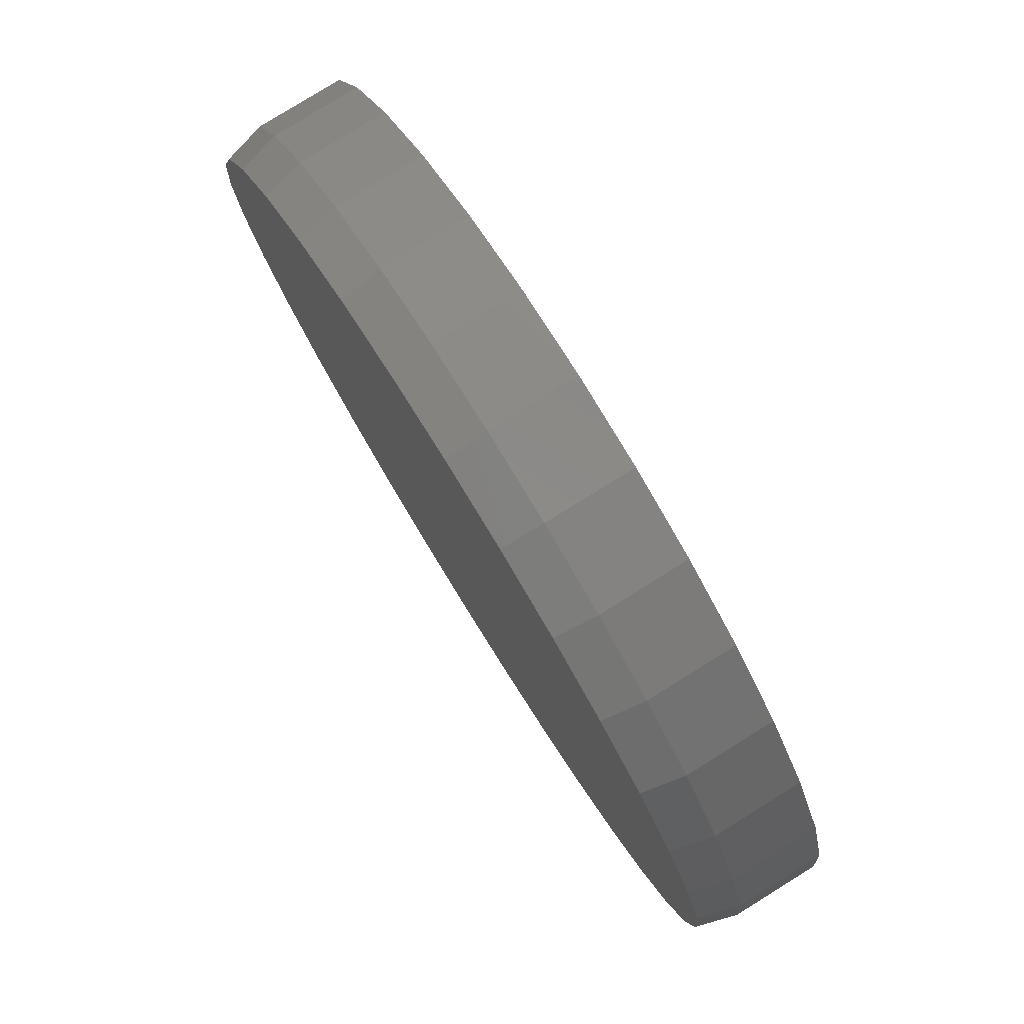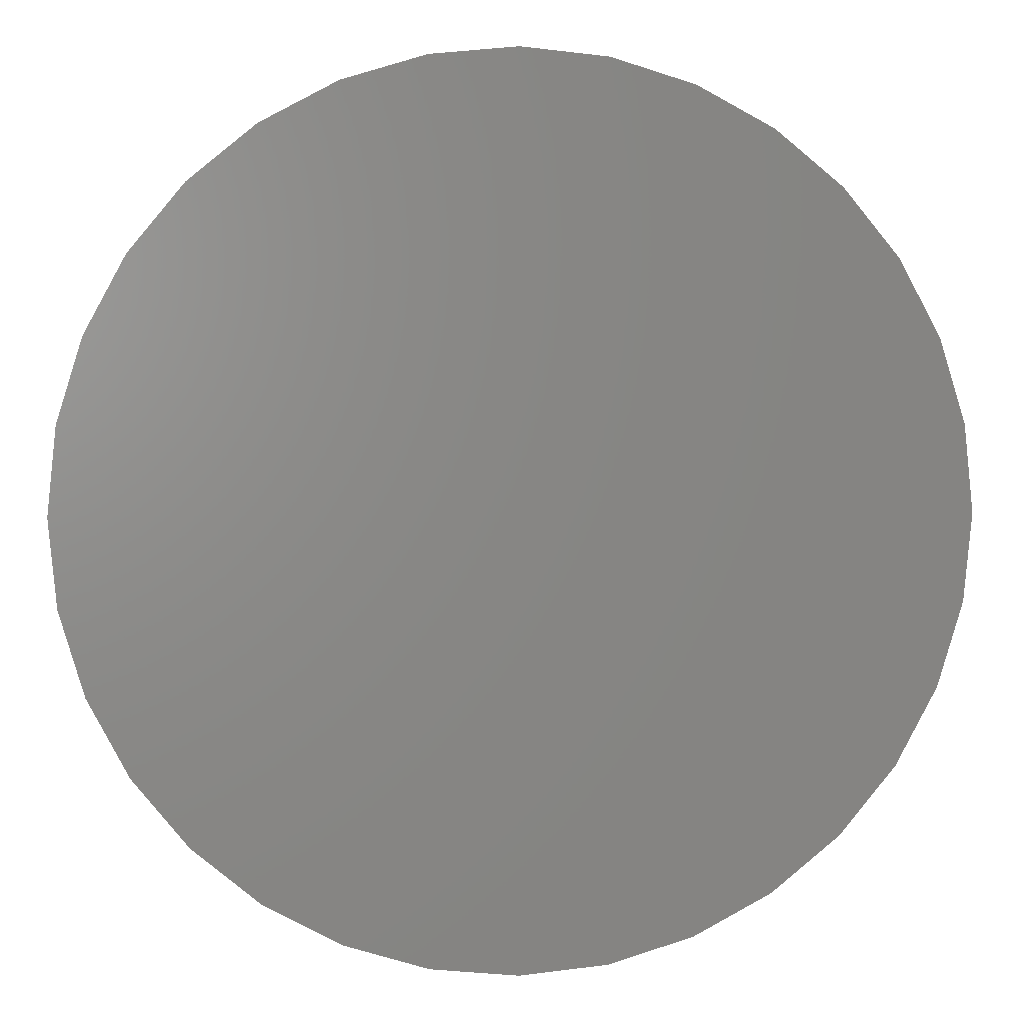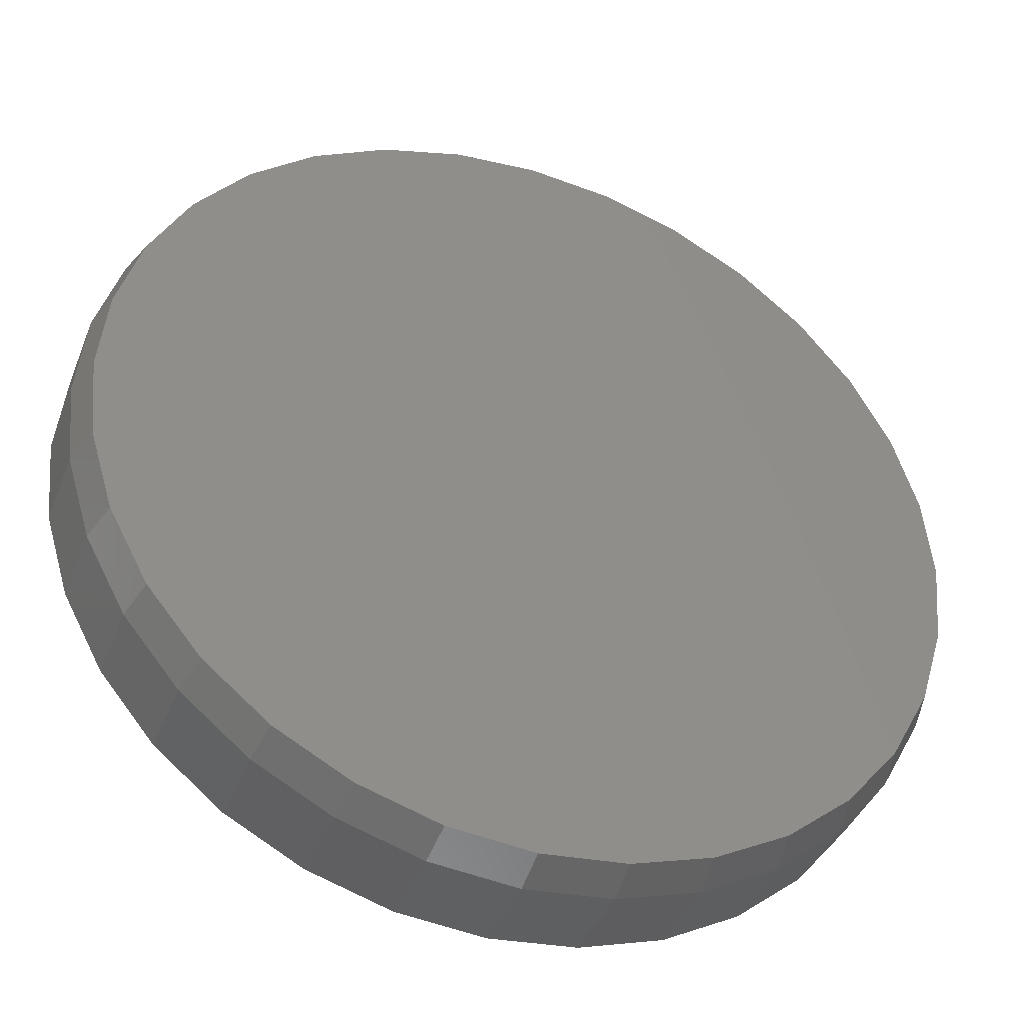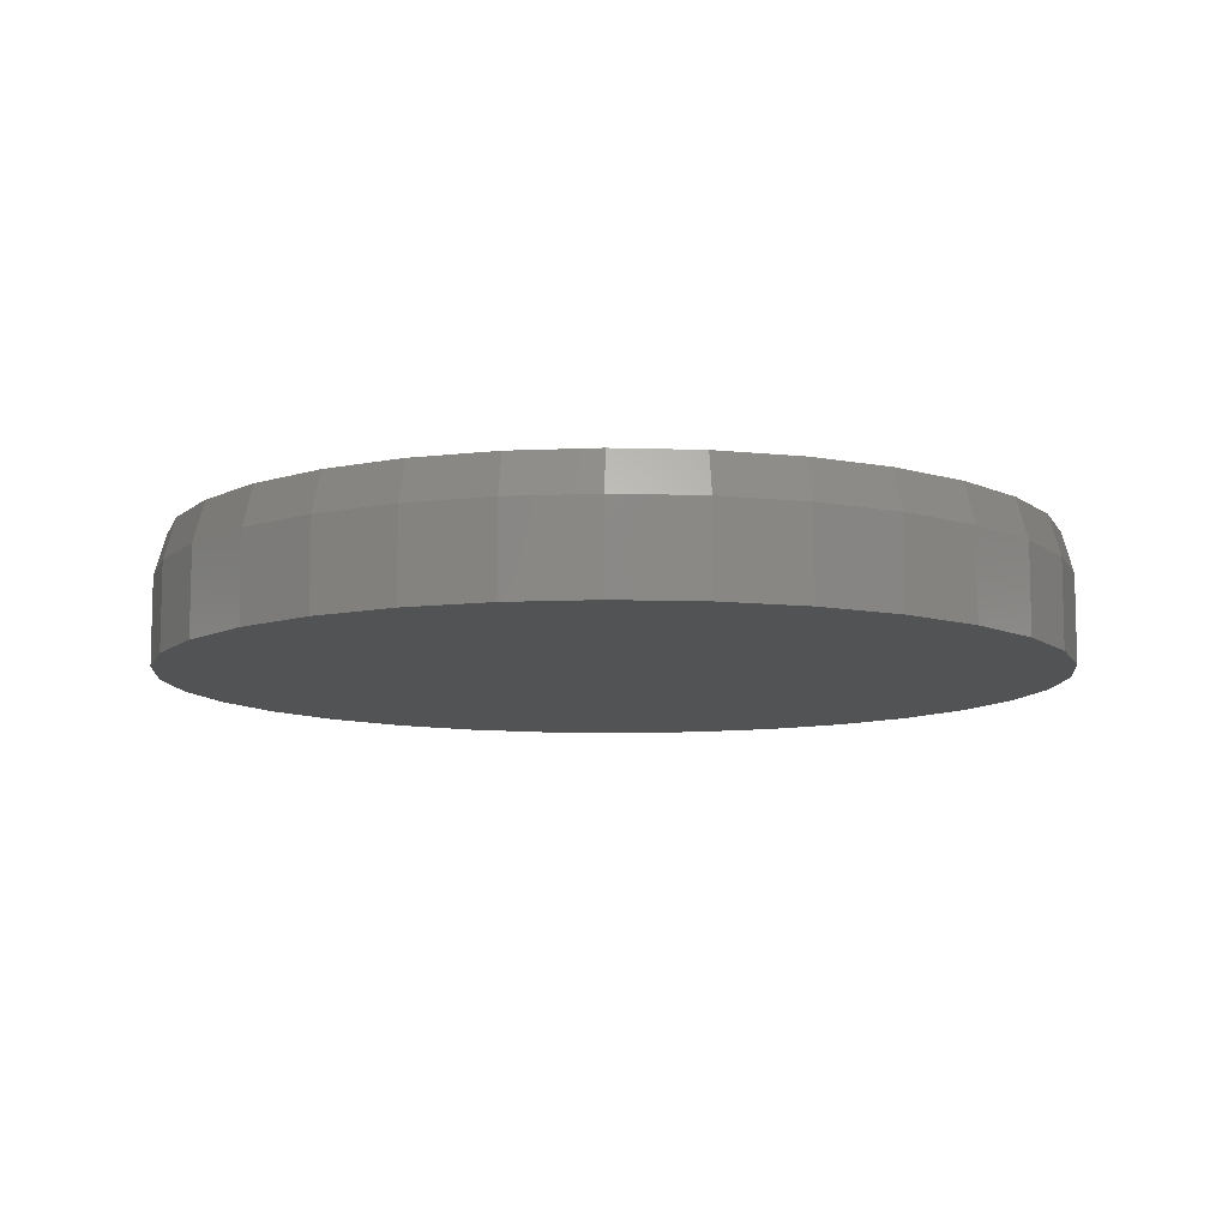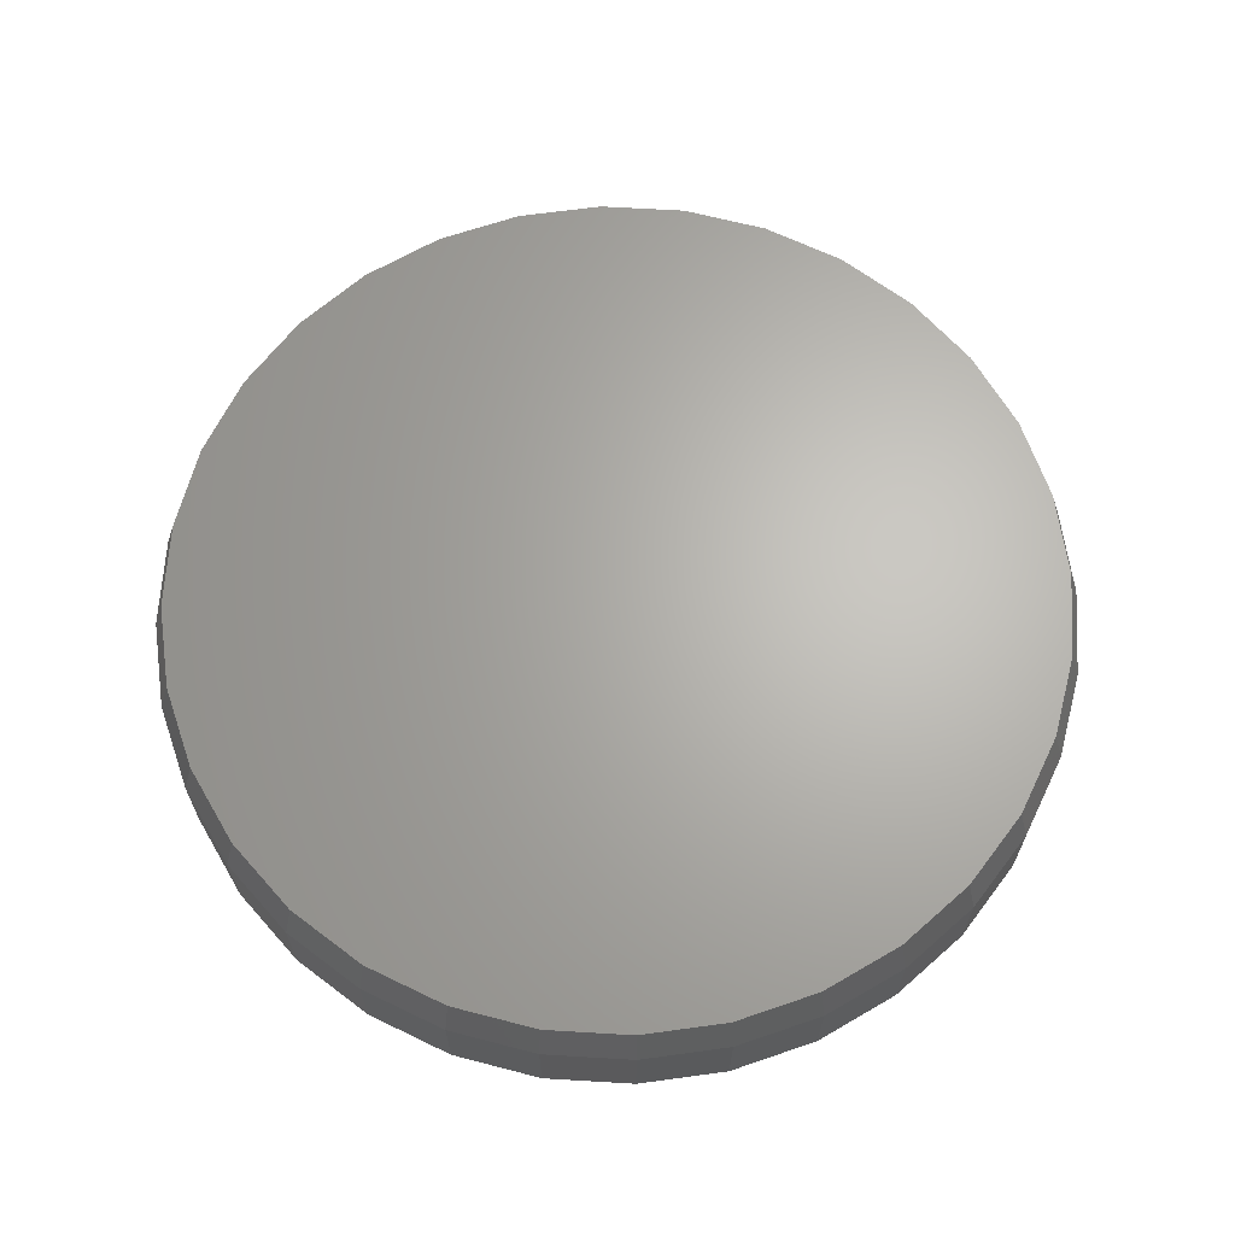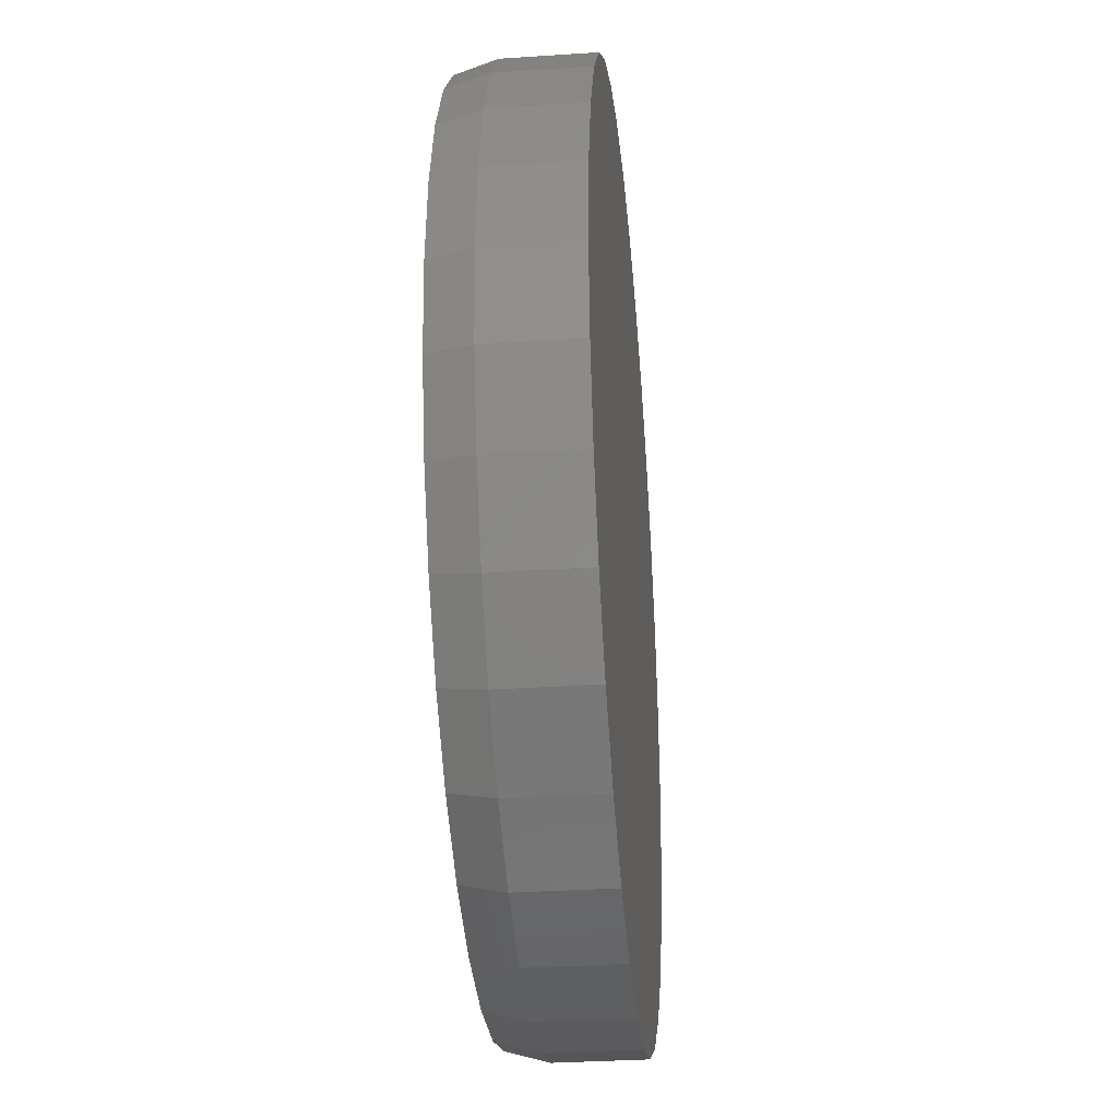
<metadata>
{"format":"stl","ext":"stl","renderer":"f3d","projection":"perspective","resolution":1024,"background":"white","views":[{"elev":80.0,"azim":58.2,"up":"+Y"},{"elev":2.9,"azim":173.7,"up":"+Y"},{"elev":-40.6,"azim":-20.5,"up":"+Y"},{"elev":-9.6,"azim":-122.8,"up":"+Z"},{"elev":65.5,"azim":20.3,"up":"+Z"},{"elev":-32.7,"azim":95.3,"up":"+Y"}]}
</metadata>
<code>
# stl→obj: 96 verts, 188 faces
v -0.1061 0.5731 0.1719
v 0.1219 0.5731 0.1719
v 0.007895 0.5844 0.1719
v 0.2315 0.5399 0.1719
v -0.2157 0.5399 0.1719
v 0.3326 0.4859 0.1719
v -0.3168 0.4859 0.1719
v 0.4211 0.4132 0.1719
v -0.4053 0.4132 0.1719
v 0.4938 0.3247 0.1719
v -0.478 0.3247 0.1719
v 0.5478 0.2236 0.1719
v -0.532 0.2236 0.1719
v 0.581 0.114 0.1719
v -0.5653 0.114 0.1719
v 0.5923 -1.428e-16 0.1719
v -0.5765 7.945e-08 0.1719
v 0.581 -0.114 0.1719
v -0.5653 -0.114 0.1719
v 0.5478 -0.2236 0.1719
v -0.532 -0.2236 0.1719
v 0.4938 -0.3247 0.1719
v -0.478 -0.3247 0.1719
v 0.4211 -0.4132 0.1719
v -0.4053 -0.4132 0.1719
v 0.3326 -0.4859 0.1719
v -0.3168 -0.4859 0.1719
v 0.2315 -0.5399 0.1719
v -0.2157 -0.5399 0.1719
v 0.1219 -0.5731 0.1719
v -0.1061 -0.5731 0.1719
v 0.007895 -0.5844 0.1719
v 0.6079 0 0
v 0.6079 -1.47e-16 0.1172
v 0.5964 -0.1171 0
v 0.5964 -0.1171 0.1172
v 0.5622 -0.2296 0
v 0.5622 -0.2296 0.1172
v 0.5068 -0.3333 0
v 0.5068 -0.3333 0.1172
v 0.4322 -0.4243 0
v 0.4322 -0.4243 0.1172
v 0.3412 -0.4989 0
v 0.3412 -0.4989 0.1172
v 0.2375 -0.5543 0
v 0.2375 -0.5543 0.1172
v 0.1249 -0.5885 0
v 0.1249 -0.5885 0.1172
v 0.007895 -0.6 0
v 0.007895 -0.6 0.1172
v -0.1092 -0.5885 0
v -0.1092 -0.5885 0.1172
v -0.2217 -0.5543 0
v -0.2217 -0.5543 0.1172
v -0.3254 -0.4989 0
v -0.3254 -0.4989 0.1172
v -0.4164 -0.4243 0
v -0.4164 -0.4243 0.1172
v -0.491 -0.3333 0
v -0.491 -0.3333 0.1172
v -0.5464 -0.2296 0
v -0.5464 -0.2296 0.1172
v -0.5806 -0.1171 0
v -0.5806 -0.1171 0.1172
v -0.5921 7.348e-17 0
v -0.5921 7.348e-17 0.1172
v -0.5806 0.1171 0
v -0.5806 0.1171 0.1172
v -0.5464 0.2296 0
v -0.5464 0.2296 0.1172
v -0.491 0.3333 0
v -0.491 0.3333 0.1172
v -0.4164 0.4243 0
v -0.4164 0.4243 0.1172
v -0.3254 0.4989 0
v -0.3254 0.4989 0.1172
v -0.2217 0.5543 0
v -0.2217 0.5543 0.1172
v -0.1092 0.5885 0
v -0.1092 0.5885 0.1172
v 0.007895 0.6 0
v 0.007895 0.6 0.1172
v 0.1249 0.5885 0
v 0.1249 0.5885 0.1172
v 0.2375 0.5543 0
v 0.2375 0.5543 0.1172
v 0.3412 0.4989 0
v 0.3412 0.4989 0.1172
v 0.4322 0.4243 0
v 0.4322 0.4243 0.1172
v 0.5068 0.3333 0
v 0.5068 0.3333 0.1172
v 0.5622 0.2296 0
v 0.5622 0.2296 0.1172
v 0.5964 0.1171 0
v 0.5964 0.1171 0.1172
f 1 2 3
f 2 1 4
f 4 1 5
f 4 5 6
f 6 5 7
f 6 7 8
f 8 7 9
f 8 9 10
f 10 9 11
f 10 11 12
f 12 11 13
f 12 13 14
f 14 13 15
f 14 15 16
f 16 15 17
f 16 17 18
f 18 17 19
f 18 19 20
f 20 19 21
f 20 21 22
f 22 21 23
f 22 23 24
f 24 23 25
f 24 25 26
f 26 25 27
f 26 27 28
f 28 27 29
f 28 29 30
f 30 29 31
f 30 31 32
f 33 34 35
f 35 34 36
f 35 36 37
f 37 36 38
f 37 38 39
f 39 38 40
f 39 40 41
f 41 40 42
f 41 42 43
f 43 42 44
f 43 44 45
f 45 44 46
f 45 46 47
f 47 46 48
f 47 48 49
f 49 48 50
f 49 50 51
f 51 50 52
f 51 52 53
f 53 52 54
f 53 54 55
f 55 54 56
f 55 56 57
f 57 56 58
f 57 58 59
f 59 58 60
f 59 60 61
f 61 60 62
f 61 62 63
f 63 62 64
f 63 64 65
f 65 64 66
f 65 66 67
f 67 66 68
f 67 68 69
f 69 68 70
f 69 70 71
f 71 70 72
f 71 72 73
f 73 72 74
f 73 74 75
f 75 74 76
f 75 76 77
f 77 76 78
f 77 78 79
f 79 78 80
f 79 80 81
f 81 80 82
f 81 82 83
f 83 82 84
f 83 84 85
f 85 84 86
f 85 86 87
f 87 86 88
f 87 88 89
f 89 88 90
f 89 90 91
f 91 90 92
f 91 92 93
f 93 92 94
f 93 94 95
f 95 94 96
f 95 96 33
f 33 96 34
f 82 2 84
f 84 2 4
f 84 4 86
f 86 4 6
f 86 6 88
f 88 6 8
f 88 8 90
f 90 8 10
f 90 10 92
f 92 10 12
f 92 12 94
f 94 12 14
f 94 14 96
f 96 14 16
f 96 16 34
f 2 82 3
f 3 82 80
f 3 80 1
f 1 80 78
f 1 78 5
f 5 78 76
f 5 76 7
f 7 76 74
f 7 74 9
f 9 74 72
f 9 72 11
f 11 72 70
f 11 70 13
f 13 70 68
f 13 68 15
f 15 68 66
f 15 66 17
f 50 31 52
f 52 31 29
f 52 29 54
f 54 29 27
f 54 27 56
f 56 27 25
f 56 25 58
f 58 25 23
f 58 23 60
f 60 23 21
f 60 21 62
f 62 21 19
f 62 19 64
f 64 19 17
f 64 17 66
f 31 50 32
f 32 50 48
f 32 48 30
f 30 48 46
f 30 46 28
f 28 46 44
f 28 44 26
f 26 44 42
f 26 42 24
f 24 42 40
f 24 40 22
f 22 40 38
f 22 38 20
f 20 38 36
f 20 36 18
f 18 36 34
f 18 34 16
f 81 83 79
f 49 51 47
f 47 51 53
f 47 53 45
f 45 53 55
f 45 55 43
f 43 55 57
f 43 57 41
f 41 57 59
f 41 59 39
f 39 59 61
f 39 61 37
f 37 61 63
f 37 63 35
f 35 63 65
f 35 65 33
f 33 65 67
f 33 67 95
f 95 67 69
f 95 69 93
f 93 69 71
f 93 71 91
f 91 71 73
f 91 73 89
f 89 73 75
f 89 75 87
f 87 75 77
f 87 77 85
f 85 77 79
f 85 79 83

</code>
